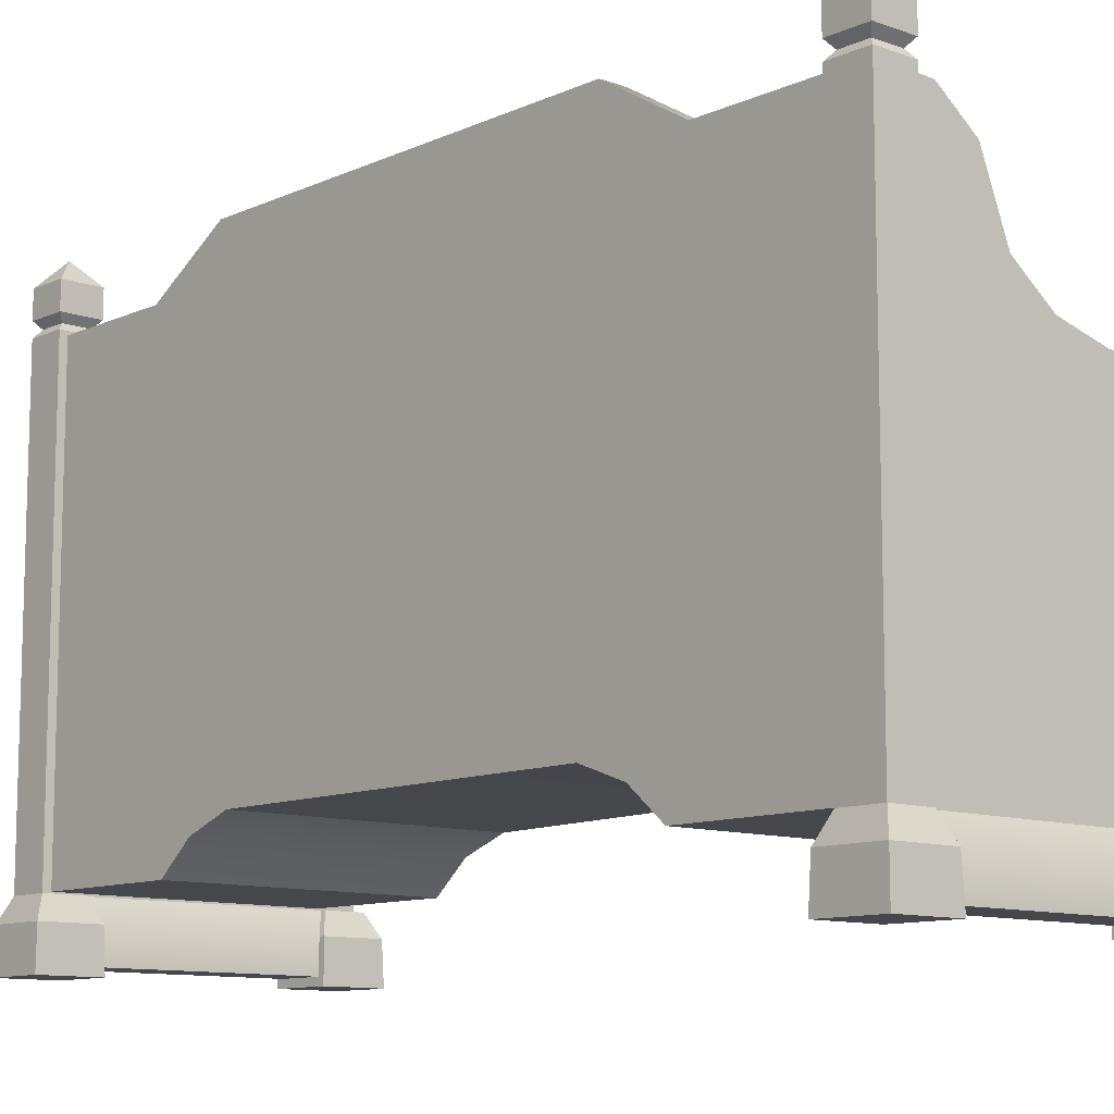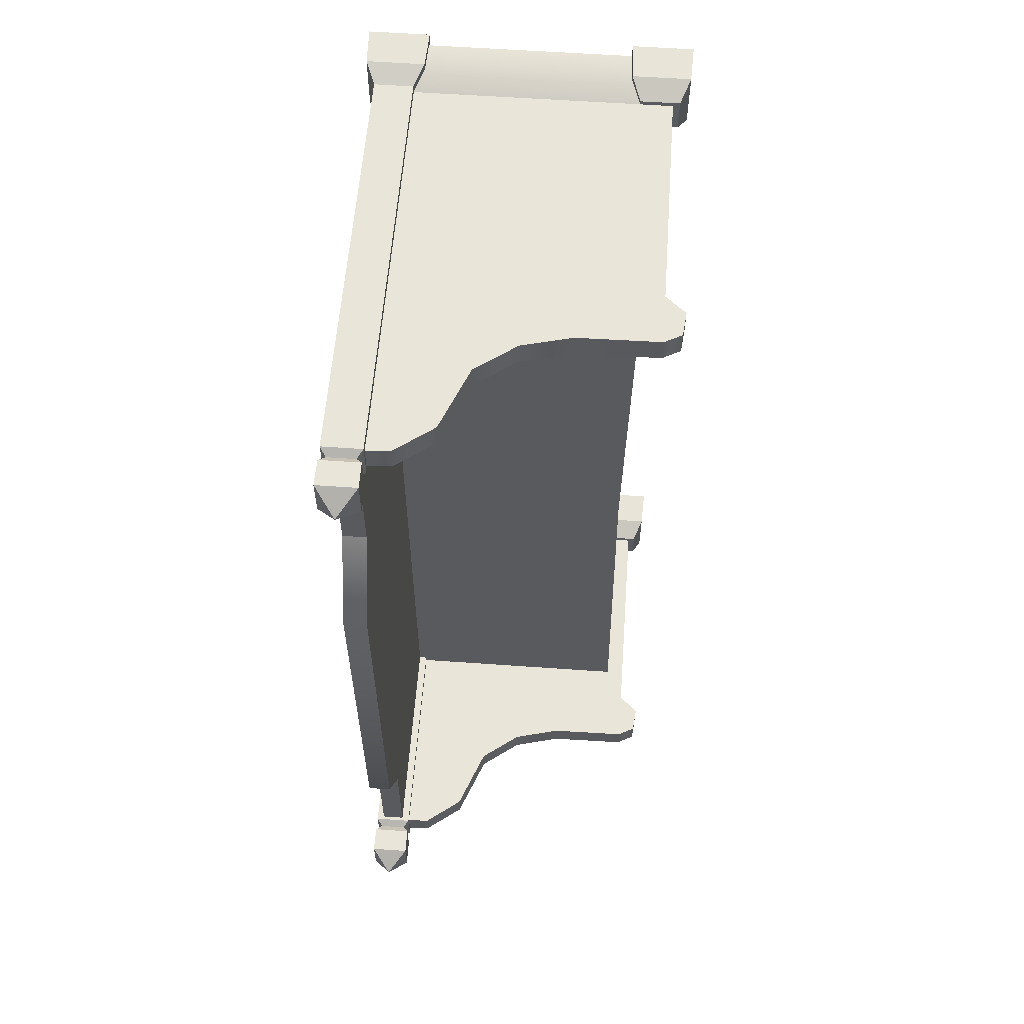
<metadata>
{"format":"obj","ext":"obj","renderer":"f3d","projection":"perspective","resolution":1024,"background":"white","views":[{"elev":-10.6,"azim":138.4,"up":"+Y"},{"elev":58.5,"azim":-175.8,"up":"+Z"}]}
</metadata>
<code>
v -0.2714 0.5367 -0.9008
v -0.2714 0.5786 -0.9008
v -0.2603 0.5786 5.912e-07
v -0.2603 0.5367 5.912e-07
v -0.2714 0.5367 0.9008
v -0.2714 0.5786 0.9008
v 0.2717 1.075 -0.6248
v 0.2717 1.075 -0.8863
v 0.3225 1.075 -0.8862
v 0.3225 1.075 -0.6248
v 0.3225 0.2342 -0.3996
v 0.3225 0.2342 2.62e-07
v 0.3225 1.18 2.62e-07
v 0.3225 1.18 -0.447
v 0.3225 1.075 -0.6248
v 0.3225 0.1995 -0.4967
v 0.3225 1.075 -0.8862
v 0.3225 0.137 -0.5709
v 0.3225 0.137 -0.8862
v 0.2717 1.18 -0.447
v 0.2717 1.075 -0.6248
v 0.3225 1.075 -0.6248
v 0.3225 1.18 -0.447
v 0.2717 1.18 -7.843e-07
v 0.3225 1.18 2.62e-07
v 0.3225 1.18 0.447
v 0.2717 1.18 0.447
v 0.3225 1.075 0.6248
v 0.2717 1.075 0.6248
v -0.2714 0.5786 -0.9008
v 0.2717 0.5786 -0.9008
v 0.2717 0.5786 -7.843e-07
v -0.2603 0.5786 5.912e-07
v -0.2714 0.5786 0.9008
v 0.2717 0.5786 0.9008
v -0.2387 0.5367 2.264e-07
v -0.2387 0.2407 2.264e-07
v -0.2342 0.2342 -0.3996
v -0.2342 0.5367 -0.9008
v -0.2342 0.137 -0.9008
v -0.2342 0.1996 -0.4967
v -0.2342 0.137 -0.5709
v 0.2717 1.075 -0.6248
v 0.2717 0.1845 -0.5709
v 0.2717 0.1845 -0.8863
v 0.2717 1.075 -0.8863
v 0.2717 0.2817 -0.3996
v 0.2717 1.18 -0.447
v 0.2717 1.18 -7.843e-07
v 0.2717 0.2817 -7.843e-07
v 0.2717 0.2817 0.3996
v 0.2717 1.18 0.447
v 0.2717 0.1845 0.5709
v 0.2717 1.075 0.6248
v 0.2717 0.1845 0.8862
v 0.2717 1.075 0.8862
v 0.2297 0 -0.8618
v 0.2297 0 -0.9957
v 0.2328 0.08685 -0.9926
v 0.2328 0.08685 -0.8649
v 0.3604 0.08685 -0.8649
v 0.3604 0.08685 -0.9926
v 0.3635 0 -0.9957
v 0.3635 0 -0.8618
v 0.2297 0 -0.9957
v 0.3635 0 -0.9957
v 0.3604 0.08685 -0.9926
v 0.2328 0.08685 -0.9926
v 0.3635 0 -0.8618
v 0.2297 0 -0.8618
v 0.2328 0.08685 -0.8649
v 0.3604 0.08685 -0.8649
v 0.3396 0.1341 -0.8857
v 0.2535 0.1341 -0.8857
v 0.2541 1.083 -0.8862
v 0.3391 1.083 -0.8862
v 0.3396 0.1341 -0.9718
v 0.3396 0.1341 -0.8857
v 0.3391 1.083 -0.8862
v 0.3391 1.083 -0.9718
v 0.2541 1.083 -0.9718
v 0.2536 0.1341 -0.9718
v 0.3396 0.1341 -0.9718
v 0.3391 1.083 -0.9718
v 0.2541 1.083 -0.8862
v 0.2535 0.1341 -0.8857
v 0.2536 0.1341 -0.9718
v 0.2541 1.083 -0.9718
v 0.3604 0.08685 -0.8649
v 0.2328 0.08685 -0.8649
v 0.2535 0.1341 -0.8857
v 0.3396 0.1341 -0.8857
v 0.3396 0.1341 -0.8857
v 0.3396 0.1341 -0.9718
v 0.3604 0.08685 -0.9926
v 0.3604 0.08685 -0.8649
v 0.2328 0.08685 -0.9926
v 0.3604 0.08685 -0.9926
v 0.3396 0.1341 -0.9718
v 0.2536 0.1341 -0.9718
v 0.2328 0.08685 -0.8649
v 0.2328 0.08685 -0.9926
v 0.2536 0.1341 -0.9718
v 0.2535 0.1341 -0.8857
v 0.3391 1.083 -0.9718
v 0.3391 1.083 -0.8862
v 0.3265 1.098 -0.8988
v 0.3265 1.098 -0.9587
v 0.2541 1.083 -0.9718
v 0.3391 1.083 -0.9718
v 0.3265 1.098 -0.9587
v 0.2667 1.098 -0.9587
v 0.2667 1.098 -0.8988
v 0.2541 1.083 -0.8862
v 0.2541 1.083 -0.9718
v 0.2667 1.098 -0.9587
v 0.3391 1.083 -0.8862
v 0.2541 1.083 -0.8862
v 0.2667 1.098 -0.8988
v 0.3265 1.098 -0.8988
v 0.3394 1.114 -0.8859
v 0.2538 1.114 -0.886
v 0.2535 1.171 -0.8856
v 0.3397 1.171 -0.8856
v 0.3397 1.171 -0.8856
v 0.3397 1.171 -0.9718
v 0.3394 1.114 -0.9718
v 0.3394 1.114 -0.8859
v 0.2538 1.114 -0.9718
v 0.3394 1.114 -0.9718
v 0.3397 1.171 -0.9718
v 0.2535 1.171 -0.9718
v 0.2538 1.114 -0.886
v 0.2538 1.114 -0.9718
v 0.2535 1.171 -0.9718
v 0.2535 1.171 -0.8856
v 0.3397 1.171 -0.9718
v 0.2966 1.219 -0.9287
v 0.2535 1.171 -0.9718
v 0.2535 1.171 -0.9718
v 0.2966 1.219 -0.9287
v 0.2535 1.171 -0.8856
v 0.2535 1.171 -0.8856
v 0.2966 1.219 -0.9287
v 0.3397 1.171 -0.8856
v 0.3397 1.171 -0.8856
v 0.2966 1.219 -0.9287
v 0.3397 1.171 -0.9718
v 0.2538 1.114 -0.886
v 0.2667 1.098 -0.8988
v 0.2667 1.098 -0.9587
v 0.2538 1.114 -0.9718
v 0.3265 1.098 -0.9587
v 0.3394 1.114 -0.9718
v 0.2538 1.114 -0.9718
v 0.2667 1.098 -0.9587
v 0.3265 1.098 -0.8988
v 0.3394 1.114 -0.8859
v 0.3394 1.114 -0.9718
v 0.3265 1.098 -0.9587
v 0.2667 1.098 -0.8988
v 0.2538 1.114 -0.886
v 0.3394 1.114 -0.8859
v 0.3265 1.098 -0.8988
v 0.2541 0.1341 -0.9545
v -0.1351 0.7753 -0.9545
v -0.3133 0.6578 -0.9545
v -0.0254 0.8029 -0.9545
v 0.06369 0.8688 -0.9545
v 0.1204 1.011 -0.9545
v -0.3133 0.7734 -0.9545
v -0.3514 0.7529 -0.9545
v -0.3574 0.6969 -0.9545
v -0.3133 0.1341 -0.9545
v 0.2039 1.073 -0.9545
v 0.2541 1.075 -0.9545
v -0.3133 0.6578 -0.9008
v 0.2541 0.1341 -0.9008
v -0.3133 0.1341 -0.9008
v -0.1351 0.7753 -0.9008
v -0.0254 0.8029 -0.9008
v 0.06369 0.8688 -0.9008
v 0.1203 1.011 -0.9008
v 0.2039 1.073 -0.9008
v -0.3133 0.7734 -0.9008
v -0.3514 0.7529 -0.9008
v -0.3574 0.6969 -0.9008
v 0.2541 1.075 -0.9008
v -0.1351 0.7753 -0.9545
v -0.0254 0.8029 -0.9545
v -0.0254 0.8029 -0.9008
v -0.1351 0.7753 -0.9008
v -0.3133 0.7734 -0.9545
v -0.3133 0.7734 -0.9008
v -0.3514 0.7529 -0.9008
v -0.3514 0.7529 -0.9545
v -0.3574 0.6969 -0.9545
v -0.3574 0.6969 -0.9008
v -0.3133 0.6578 -0.9008
v -0.3133 0.6578 -0.9545
v 0.06369 0.8688 -0.9008
v 0.06369 0.8688 -0.9545
v 0.1203 1.011 -0.9008
v 0.1204 1.011 -0.9545
v 0.2039 1.073 -0.9008
v 0.2039 1.073 -0.9545
v 0.2541 1.075 -0.9545
v 0.2541 1.075 -0.9008
v -0.3133 0.1341 -0.9545
v -0.3133 0.6578 -0.9545
v -0.3133 0.6578 -0.9008
v -0.3133 0.1341 -0.9008
v 0.2578 0.08685 -0.8773
v 0.2578 0.01694 -0.8744
v -0.2483 0.01694 -0.8744
v -0.2483 0.08685 -0.8773
v 0.2578 0.1341 -0.9008
v -0.2483 0.1341 -0.9008
v 0.2578 0.01694 -0.9804
v 0.2578 0.08685 -0.9775
v -0.2483 0.08685 -0.9775
v -0.2483 0.01694 -0.9804
v -0.2483 0.1341 -0.9545
v 0.2578 0.1341 -0.9545
v -0.3522 0 -0.8598
v -0.3522 0 -0.9936
v -0.3491 0.08685 -0.9905
v -0.3491 0.08685 -0.8629
v -0.2215 0.08685 -0.8629
v -0.2215 0.08685 -0.9905
v -0.2184 0 -0.9936
v -0.2184 0 -0.8598
v -0.3522 0 -0.9936
v -0.2184 0 -0.9936
v -0.2215 0.08685 -0.9905
v -0.3491 0.08685 -0.9905
v -0.2184 0 -0.8598
v -0.3522 0 -0.8598
v -0.3491 0.08685 -0.8629
v -0.2215 0.08685 -0.8629
v -0.2215 0.08685 -0.8629
v -0.3491 0.08685 -0.8629
v -0.3283 0.1341 -0.8896
v -0.3283 0.1341 -0.8896
v -0.2423 0.1341 -0.8896
v -0.2423 0.1341 -0.8896
v -0.2423 0.1341 -0.9638
v -0.2215 0.08685 -0.9905
v -0.2215 0.08685 -0.8629
v -0.3491 0.08685 -0.9905
v -0.2215 0.08685 -0.9905
v -0.2423 0.1341 -0.9638
v -0.3283 0.1341 -0.9638
v -0.3491 0.08685 -0.8629
v -0.3491 0.08685 -0.9905
v -0.3283 0.1341 -0.9638
v -0.3283 0.1341 -0.8896
v -0.3283 0.1341 -0.9638
v -0.2423 0.1341 -0.9638
v -0.2423 0.1341 -0.8896
v -0.3283 0.1341 -0.8896
v 0.3225 1.075 0.8863
v 0.2717 1.075 0.8862
v 0.2717 1.075 0.6248
v 0.3225 1.075 0.6248
v -0.2387 0.5367 2.264e-07
v -0.2342 0.5367 0.9008
v -0.2342 0.2342 0.3996
v -0.2387 0.2407 2.264e-07
v -0.2342 0.137 0.9008
v -0.2342 0.1996 0.4967
v -0.2342 0.137 0.5709
v 0.2297 0 0.8618
v 0.2328 0.08685 0.8649
v 0.2328 0.08685 0.9925
v 0.2297 0 0.9957
v 0.3604 0.08685 0.8649
v 0.3635 0 0.8618
v 0.3635 0 0.9957
v 0.3604 0.08685 0.9926
v 0.2297 0 0.9957
v 0.2328 0.08685 0.9925
v 0.3604 0.08685 0.9926
v 0.3635 0 0.9957
v 0.3635 0 0.8618
v 0.3604 0.08685 0.8649
v 0.2328 0.08685 0.8649
v 0.2297 0 0.8618
v 0.3396 0.1341 0.8857
v 0.3391 1.083 0.8863
v 0.2541 1.083 0.8863
v 0.2535 0.1341 0.8857
v 0.3396 0.1341 0.9718
v 0.3391 1.083 0.9718
v 0.3391 1.083 0.8863
v 0.3396 0.1341 0.8857
v 0.2541 1.083 0.9718
v 0.3391 1.083 0.9718
v 0.3396 0.1341 0.9718
v 0.2535 0.1341 0.9718
v 0.2541 1.083 0.8863
v 0.2541 1.083 0.9718
v 0.2535 0.1341 0.9718
v 0.2535 0.1341 0.8857
v 0.3604 0.08685 0.8649
v 0.3396 0.1341 0.8857
v 0.2535 0.1341 0.8857
v 0.2328 0.08685 0.8649
v 0.3396 0.1341 0.8857
v 0.3604 0.08685 0.8649
v 0.3604 0.08685 0.9926
v 0.3396 0.1341 0.9718
v 0.2328 0.08685 0.9925
v 0.2535 0.1341 0.9718
v 0.3396 0.1341 0.9718
v 0.3604 0.08685 0.9926
v 0.2328 0.08685 0.8649
v 0.2535 0.1341 0.8857
v 0.2535 0.1341 0.9718
v 0.2328 0.08685 0.9925
v 0.3391 1.083 0.9718
v 0.3265 1.098 0.9587
v 0.3265 1.098 0.8988
v 0.3391 1.083 0.8863
v 0.2541 1.083 0.9718
v 0.2667 1.098 0.9587
v 0.3265 1.098 0.9587
v 0.3391 1.083 0.9718
v 0.2667 1.098 0.8988
v 0.2667 1.098 0.9587
v 0.2541 1.083 0.9718
v 0.2541 1.083 0.8863
v 0.3391 1.083 0.8863
v 0.3265 1.098 0.8988
v 0.2667 1.098 0.8988
v 0.2541 1.083 0.8863
v 0.3394 1.114 0.886
v 0.3397 1.171 0.8856
v 0.2535 1.171 0.8856
v 0.2538 1.114 0.8859
v 0.3397 1.171 0.8856
v 0.3394 1.114 0.886
v 0.3394 1.114 0.9718
v 0.3397 1.171 0.9718
v 0.2538 1.114 0.9718
v 0.2535 1.171 0.9718
v 0.3397 1.171 0.9718
v 0.3394 1.114 0.9718
v 0.2538 1.114 0.8859
v 0.2535 1.171 0.8856
v 0.2535 1.171 0.9718
v 0.2538 1.114 0.9718
v 0.3397 1.171 0.9718
v 0.2535 1.171 0.9718
v 0.2966 1.219 0.9287
v 0.2535 1.171 0.9718
v 0.2535 1.171 0.8856
v 0.2966 1.219 0.9287
v 0.2535 1.171 0.8856
v 0.3397 1.171 0.8856
v 0.2966 1.219 0.9287
v 0.3397 1.171 0.8856
v 0.3397 1.171 0.9718
v 0.2966 1.219 0.9287
v 0.2538 1.114 0.8859
v 0.2538 1.114 0.9718
v 0.2667 1.098 0.9587
v 0.2667 1.098 0.8988
v 0.3265 1.098 0.9587
v 0.2667 1.098 0.9587
v 0.2538 1.114 0.9718
v 0.3394 1.114 0.9718
v 0.3265 1.098 0.8988
v 0.3265 1.098 0.9587
v 0.3394 1.114 0.9718
v 0.3394 1.114 0.886
v 0.2667 1.098 0.8988
v 0.3265 1.098 0.8988
v 0.3394 1.114 0.886
v 0.2538 1.114 0.8859
v 0.2541 0.1341 0.9545
v -0.3133 0.6578 0.9545
v -0.1351 0.7753 0.9545
v -0.0254 0.8029 0.9545
v 0.06369 0.8688 0.9545
v 0.1204 1.011 0.9545
v -0.3133 0.7734 0.9545
v -0.3514 0.7529 0.9545
v -0.3574 0.6969 0.9545
v -0.3133 0.1341 0.9545
v 0.2039 1.073 0.9545
v 0.2541 1.075 0.9545
v -0.3133 0.6578 0.9008
v -0.3133 0.1341 0.9008
v 0.2541 0.1341 0.9008
v -0.1351 0.7753 0.9008
v -0.0254 0.8029 0.9008
v 0.06369 0.8688 0.9008
v 0.1203 1.011 0.9008
v 0.2039 1.073 0.9008
v -0.3133 0.7734 0.9008
v -0.3514 0.7529 0.9008
v -0.3574 0.6969 0.9008
v 0.2541 1.075 0.9008
v -0.1351 0.7753 0.9545
v -0.1351 0.7753 0.9008
v -0.0254 0.8029 0.9008
v -0.0254 0.8029 0.9545
v -0.3133 0.7734 0.9545
v -0.3133 0.7734 0.9008
v -0.3514 0.7529 0.9008
v -0.3514 0.7529 0.9545
v -0.3574 0.6969 0.9545
v -0.3574 0.6969 0.9008
v -0.3133 0.6578 0.9008
v -0.3133 0.6578 0.9545
v 0.06369 0.8688 0.9008
v 0.06369 0.8688 0.9545
v 0.1203 1.011 0.9008
v 0.1204 1.011 0.9545
v 0.2039 1.073 0.9008
v 0.2039 1.073 0.9545
v 0.2541 1.075 0.9545
v 0.2541 1.075 0.9008
v -0.3133 0.1341 0.9545
v -0.3133 0.1341 0.9008
v -0.3133 0.6578 0.9008
v -0.3133 0.6578 0.9545
v 0.2578 0.01694 0.9804
v -0.2483 0.01694 0.9804
v -0.2483 0.08685 0.9775
v 0.2578 0.08685 0.9775
v -0.2483 0.1341 0.9545
v 0.2578 0.1341 0.9545
v -0.3522 0 0.8598
v -0.3491 0.08685 0.8629
v -0.3491 0.08685 0.9905
v -0.3522 0 0.9936
v -0.2215 0.08685 0.8629
v -0.2184 0 0.8598
v -0.2184 0 0.9936
v -0.2215 0.08685 0.9905
v -0.3522 0 0.9936
v -0.3491 0.08685 0.9905
v -0.2215 0.08685 0.9905
v -0.2184 0 0.9936
v -0.2184 0 0.8598
v -0.2215 0.08685 0.8629
v -0.3491 0.08685 0.8629
v -0.3522 0 0.8598
v -0.2215 0.08685 0.8629
v -0.2423 0.1341 0.8896
v -0.3283 0.1341 0.8896
v -0.3283 0.1341 0.8896
v -0.3491 0.08685 0.8629
v -0.2423 0.1341 0.8896
v -0.2215 0.08685 0.8629
v -0.2215 0.08685 0.9905
v -0.2423 0.1341 0.9638
v -0.3491 0.08685 0.9905
v -0.3283 0.1341 0.9638
v -0.2423 0.1341 0.9638
v -0.2215 0.08685 0.9905
v -0.3491 0.08685 0.8629
v -0.3283 0.1341 0.8896
v -0.3283 0.1341 0.9638
v -0.3491 0.08685 0.9905
v -0.3283 0.1341 0.9638
v -0.3283 0.1341 0.8896
v -0.2423 0.1341 0.8896
v -0.2423 0.1341 0.9638
v 0.3225 0.2342 0.3996
v 0.3225 1.18 0.447
v 0.3225 1.18 2.62e-07
v 0.3225 0.2342 2.62e-07
v 0.3225 1.075 0.6248
v 0.3225 0.1995 0.4967
v 0.3225 1.075 0.8863
v 0.3225 0.137 0.5709
v 0.3225 0.137 0.8863
v 0.2578 0.08685 0.8773
v -0.2483 0.08685 0.8773
v -0.2483 0.01694 0.8744
v 0.2578 0.01694 0.8744
v 0.2578 0.1341 0.9008
v -0.2483 0.1341 0.9008
v 0.3635 0 -0.9957
v 0.2297 0 -0.9957
v 0.2297 0 -0.8618
v 0.3635 0 -0.8618
v -0.2184 0 -0.9936
v -0.3522 0 -0.9936
v -0.3522 0 -0.8598
v -0.2184 0 -0.8598
v 0.3635 0 0.8618
v 0.2297 0 0.8618
v 0.2297 0 0.9957
v 0.3635 0 0.9957
v -0.2184 0 0.8598
v -0.3522 0 0.8598
v -0.3522 0 0.9936
v -0.2184 0 0.9936
v 0.2578 0.01694 -0.9804
v -0.2483 0.01694 -0.9804
v -0.2483 0.01694 -0.8744
v 0.2578 0.01694 -0.8744
v 0.2578 0.01694 0.8744
v -0.2483 0.01694 0.8744
v -0.2483 0.01694 0.9804
v 0.2578 0.01694 0.9804
v -0.2342 0.137 -0.5709
v 0.3225 0.137 -0.5709
v 0.3225 0.137 -0.8862
v -0.2342 0.137 -0.9008
v -0.2342 0.137 -0.5709
v -0.2342 0.1996 -0.4967
v 0.3225 0.1995 -0.4967
v 0.3225 0.137 -0.5709
v 0.3225 0.2342 -0.3996
v -0.2342 0.2342 -0.3996
v -0.2342 0.2342 -0.3996
v -0.2387 0.2407 2.264e-07
v 0.3225 0.2342 2.62e-07
v 0.3225 0.2342 -0.3996
v -0.2342 0.2342 0.3996
v 0.3225 0.2342 0.3996
v -0.2342 0.2342 0.3996
v -0.2342 0.1996 0.4967
v 0.3225 0.1995 0.4967
v 0.3225 0.2342 0.3996
v 0.3225 0.137 0.5709
v -0.2342 0.137 0.5709
v -0.2342 0.137 0.5709
v -0.2342 0.137 0.9008
v 0.3225 0.137 0.8863
v 0.3225 0.137 0.5709
g Bench_01_(13)_6928_19
f 1 3 2
f 1 4 3
f 5 3 4
f 5 6 3
f 7 9 8
f 7 10 9
f 11 13 12
f 11 14 13
f 15 14 11
f 15 11 16
f 16 17 15
f 16 18 17
f 17 18 19
f 20 22 21
f 20 23 22
f 24 23 20
f 24 25 23
f 26 25 24
f 26 24 27
f 28 26 27
f 28 27 29
f 30 32 31
f 30 33 32
f 34 32 33
f 34 35 32
f 36 38 37
f 36 39 38
f 38 39 40
f 38 40 41
f 40 42 41
f 43 45 44
f 43 46 45
f 43 44 47
f 43 47 48
f 47 49 48
f 47 50 49
f 51 49 50
f 51 52 49
f 53 52 51
f 53 54 52
f 55 54 53
f 55 56 54
f 57 59 58
f 57 60 59
f 61 63 62
f 61 64 63
f 65 67 66
f 65 68 67
f 69 71 70
f 69 72 71
f 73 75 74
f 73 76 75
f 77 79 78
f 77 80 79
f 81 83 82
f 81 84 83
f 85 87 86
f 85 88 87
f 89 91 90
f 89 92 91
f 93 95 94
f 93 96 95
f 97 99 98
f 97 100 99
f 101 103 102
f 101 104 103
f 105 107 106
f 105 108 107
f 109 111 110
f 109 112 111
f 113 115 114
f 113 116 115
f 117 119 118
f 117 120 119
f 121 123 122
f 121 124 123
f 125 127 126
f 125 128 127
f 129 131 130
f 129 132 131
f 133 135 134
f 133 136 135
f 137 139 138
f 140 142 141
f 143 145 144
f 146 148 147
f 149 151 150
f 149 152 151
f 153 155 154
f 153 156 155
f 157 159 158
f 157 160 159
f 161 163 162
f 161 164 163
f 165 167 166
f 168 165 166
f 169 165 168
f 170 165 169
f 171 166 167
f 172 171 167
f 172 167 173
f 165 174 167
f 175 165 170
f 175 176 165
f 177 179 178
f 177 178 180
f 181 180 178
f 182 181 178
f 178 183 182
f 178 184 183
f 185 177 180
f 177 185 186
f 177 186 187
f 178 188 184
f 189 191 190
f 189 192 191
f 193 192 189
f 193 194 192
f 195 194 193
f 195 193 196
f 197 195 196
f 197 198 195
f 197 199 198
f 197 200 199
f 190 191 201
f 190 201 202
f 202 201 203
f 202 203 204
f 204 203 205
f 204 205 206
f 207 206 205
f 207 205 208
f 209 211 210
f 209 212 211
f 213 215 214
f 213 216 215
f 217 216 213
f 217 218 216
f 219 221 220
f 219 222 221
f 220 221 223
f 220 223 224
f 225 227 226
f 225 228 227
f 229 231 230
f 229 232 231
f 233 235 234
f 233 236 235
f 237 239 238
f 237 240 239
f 241 243 242
f 241 245 244
f 246 248 247
f 246 249 248
f 250 252 251
f 250 253 252
f 254 256 255
f 254 257 256
f 258 260 259
f 258 261 260
f 262 264 263
f 262 265 264
f 266 268 267
f 266 269 268
f 268 270 267
f 268 271 270
f 270 271 272
f 273 275 274
f 273 276 275
f 277 279 278
f 277 280 279
f 281 283 282
f 281 284 283
f 285 287 286
f 285 288 287
f 289 291 290
f 289 292 291
f 293 295 294
f 293 296 295
f 297 299 298
f 297 300 299
f 301 303 302
f 301 304 303
f 305 307 306
f 305 308 307
f 309 311 310
f 309 312 311
f 313 315 314
f 313 316 315
f 317 319 318
f 317 320 319
f 321 323 322
f 321 324 323
f 325 327 326
f 325 328 327
f 329 331 330
f 329 332 331
f 333 335 334
f 333 336 335
f 337 339 338
f 337 340 339
f 341 343 342
f 341 344 343
f 345 347 346
f 345 348 347
f 349 351 350
f 349 352 351
f 353 355 354
f 356 358 357
f 359 361 360
f 362 364 363
f 365 367 366
f 365 368 367
f 369 371 370
f 369 372 371
f 373 375 374
f 373 376 375
f 377 379 378
f 377 380 379
f 381 383 382
f 384 383 381
f 385 384 381
f 385 381 386
f 387 382 383
f 388 382 387
f 388 389 382
f 381 382 390
f 391 386 381
f 391 381 392
f 393 395 394
f 393 396 395
f 397 395 396
f 398 395 397
f 395 398 399
f 395 399 400
f 401 396 393
f 393 402 401
f 393 403 402
f 395 400 404
f 405 407 406
f 405 408 407
f 409 405 406
f 409 406 410
f 411 409 410
f 411 412 409
f 413 412 411
f 413 411 414
f 413 414 415
f 413 415 416
f 408 417 407
f 408 418 417
f 418 419 417
f 418 420 419
f 420 421 419
f 420 422 421
f 423 421 422
f 423 424 421
f 425 427 426
f 425 428 427
f 429 431 430
f 429 432 431
f 432 433 431
f 432 434 433
f 435 437 436
f 435 438 437
f 439 441 440
f 439 442 441
f 443 445 444
f 443 446 445
f 447 449 448
f 447 450 449
f 451 453 452
f 451 455 454
f 456 458 457
f 456 459 458
f 460 462 461
f 460 463 462
f 464 466 465
f 464 467 466
f 468 470 469
f 468 471 470
f 472 474 473
f 472 475 474
f 476 472 473
f 476 477 472
f 477 476 478
f 477 478 479
f 478 480 479
f 481 483 482
f 481 484 483
f 485 481 482
f 485 482 486
f 487 489 488
f 487 490 489
f 491 493 492
f 491 494 493
f 495 497 496
f 495 498 497
f 499 501 500
f 499 502 501
f 503 505 504
f 503 506 505
f 507 509 508
f 507 510 509
f 511 513 512
f 511 514 513
f 515 517 516
f 515 518 517
f 516 517 519
f 516 519 520
f 521 523 522
f 521 524 523
f 525 522 523
f 525 523 526
f 527 529 528
f 527 530 529
f 528 529 531
f 528 531 532
f 533 535 534
f 533 536 535

</code>
